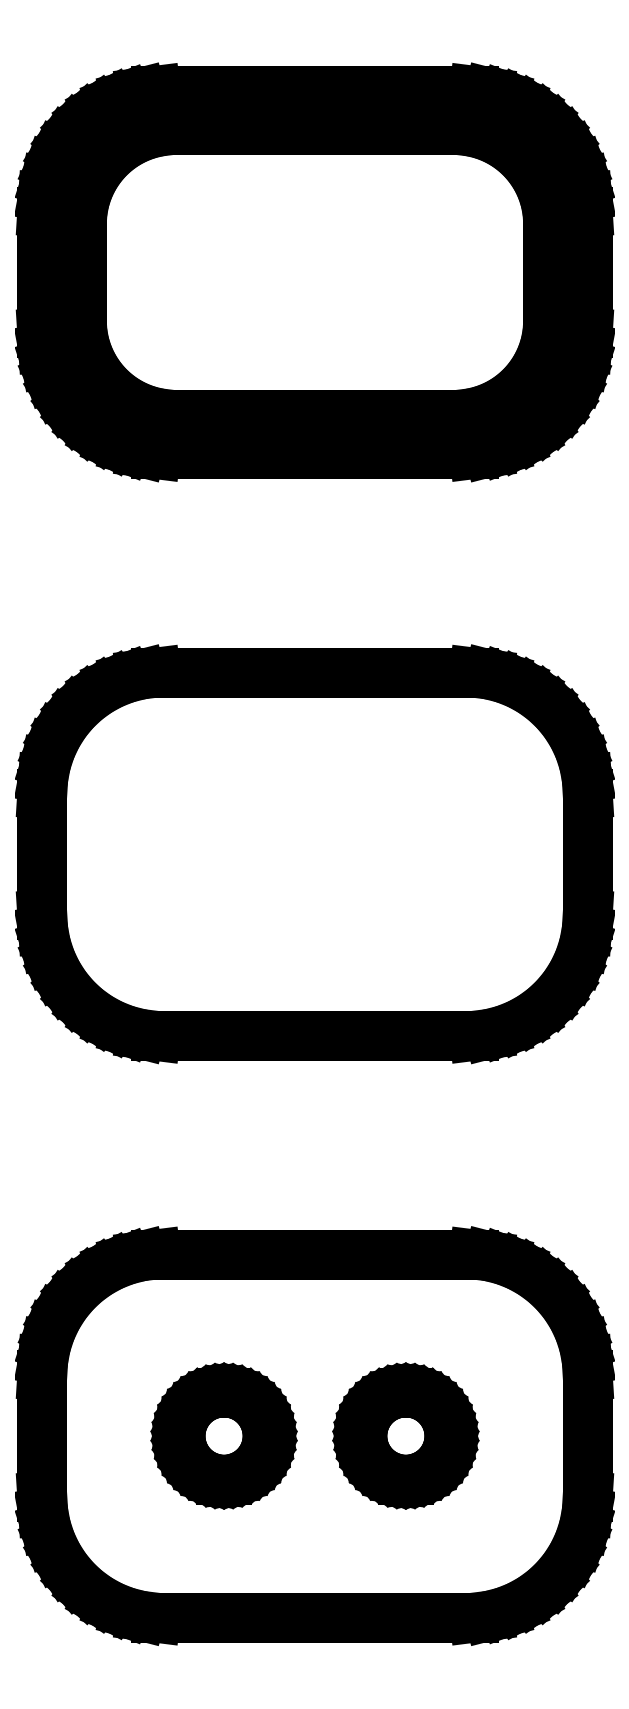
<metadata>
{"format":"dxf","ext":"dxf","renderer":"ezdxf+matplotlib","layout":"modelspace","background":"white","min_lineweight":24,"dpi":150}
</metadata>
<code>
0
SECTION
2
ENTITIES
0
LINE
8
0
10
7.187
20
88.59
11
7.795
21
88.74
0
LINE
8
0
10
7.795
20
88.74
11
8.379
21
88.98
0
LINE
8
0
10
8.379
20
88.98
11
8.929
21
89.28
0
LINE
8
0
10
8.929
20
89.28
11
9.437
21
89.65
0
LINE
8
0
10
9.437
20
89.65
11
9.895
21
90.08
0
LINE
8
0
10
9.895
20
90.08
11
10.3
21
90.56
0
LINE
8
0
10
10.3
20
90.56
11
10.63
21
91.09
0
LINE
8
0
10
10.63
20
91.09
11
10.9
21
91.66
0
LINE
8
0
10
10.9
20
91.66
11
11.09
21
92.26
0
LINE
8
0
10
11.09
20
92.26
11
11.21
21
92.87
0
LINE
8
0
10
11.21
20
92.87
11
11.25
21
93.5
0
LINE
8
0
10
11.25
20
93.5
11
11.25
21
98.5
0
LINE
8
0
10
11.25
20
98.5
11
11.21
21
99.13
0
LINE
8
0
10
11.21
20
99.13
11
11.09
21
99.74
0
LINE
8
0
10
11.09
20
99.74
11
10.9
21
100.3
0
LINE
8
0
10
10.9
20
100.3
11
10.63
21
100.9
0
LINE
8
0
10
10.63
20
100.9
11
10.3
21
101.4
0
LINE
8
0
10
10.3
20
101.4
11
9.895
21
101.9
0
LINE
8
0
10
9.895
20
101.9
11
9.437
21
102.4
0
LINE
8
0
10
9.437
20
102.4
11
8.929
21
102.7
0
LINE
8
0
10
8.929
20
102.7
11
8.379
21
103
0
LINE
8
0
10
8.379
20
103
11
7.795
21
103.3
0
LINE
8
0
10
7.795
20
103.3
11
7.187
21
103.4
0
LINE
8
0
10
7.187
20
103.4
11
6.564
21
103.5
0
LINE
8
0
10
6.564
20
103.5
11
-6.564
21
103.5
0
LINE
8
0
10
-6.564
20
103.5
11
-7.187
21
103.4
0
LINE
8
0
10
-7.187
20
103.4
11
-7.795
21
103.3
0
LINE
8
0
10
-7.795
20
103.3
11
-8.379
21
103
0
LINE
8
0
10
-8.379
20
103
11
-8.929
21
102.7
0
LINE
8
0
10
-8.929
20
102.7
11
-9.437
21
102.4
0
LINE
8
0
10
-9.437
20
102.4
11
-9.895
21
101.9
0
LINE
8
0
10
-9.895
20
101.9
11
-10.3
21
101.4
0
LINE
8
0
10
-10.3
20
101.4
11
-10.63
21
100.9
0
LINE
8
0
10
-10.63
20
100.9
11
-10.9
21
100.3
0
LINE
8
0
10
-10.9
20
100.3
11
-11.09
21
99.74
0
LINE
8
0
10
-11.09
20
99.74
11
-11.21
21
99.13
0
LINE
8
0
10
-11.21
20
99.13
11
-11.25
21
98.5
0
LINE
8
0
10
-11.25
20
98.5
11
-11.25
21
93.5
0
LINE
8
0
10
-11.25
20
93.5
11
-11.21
21
92.87
0
LINE
8
0
10
-11.21
20
92.87
11
-11.09
21
92.26
0
LINE
8
0
10
-11.09
20
92.26
11
-10.9
21
91.66
0
LINE
8
0
10
-10.9
20
91.66
11
-10.63
21
91.09
0
LINE
8
0
10
-10.63
20
91.09
11
-10.3
21
90.56
0
LINE
8
0
10
-10.3
20
90.56
11
-9.895
21
90.08
0
LINE
8
0
10
-9.895
20
90.08
11
-9.437
21
89.65
0
LINE
8
0
10
-9.437
20
89.65
11
-8.929
21
89.28
0
LINE
8
0
10
-8.929
20
89.28
11
-8.379
21
88.98
0
LINE
8
0
10
-8.379
20
88.98
11
-7.795
21
88.74
0
LINE
8
0
10
-7.795
20
88.74
11
-7.187
21
88.59
0
LINE
8
0
10
-7.187
20
88.59
11
-6.564
21
88.51
0
LINE
8
0
10
-6.564
20
88.51
11
6.564
21
88.51
0
LINE
8
0
10
6.564
20
88.51
11
7.187
21
88.59
0
LINE
8
0
10
-5.993
20
90.14
11
-6.476
21
90.2
0
LINE
8
0
10
-6.476
20
90.2
11
-6.947
21
90.32
0
LINE
8
0
10
-6.947
20
90.32
11
-7.399
21
90.5
0
LINE
8
0
10
-7.399
20
90.5
11
-7.825
21
90.73
0
LINE
8
0
10
-7.825
20
90.73
11
-8.219
21
91.02
0
LINE
8
0
10
-8.219
20
91.02
11
-8.573
21
91.35
0
LINE
8
0
10
-8.573
20
91.35
11
-8.883
21
91.72
0
LINE
8
0
10
-8.883
20
91.72
11
-9.144
21
92.13
0
LINE
8
0
10
-9.144
20
92.13
11
-9.351
21
92.57
0
LINE
8
0
10
-9.351
20
92.57
11
-9.501
21
93.04
0
LINE
8
0
10
-9.501
20
93.04
11
-9.592
21
93.51
0
LINE
8
0
10
-9.592
20
93.51
11
-9.623
21
94
0
LINE
8
0
10
-9.623
20
94
11
-9.623
21
98
0
LINE
8
0
10
-9.623
20
98
11
-9.592
21
98.49
0
LINE
8
0
10
-9.592
20
98.49
11
-9.501
21
98.96
0
LINE
8
0
10
-9.501
20
98.96
11
-9.351
21
99.43
0
LINE
8
0
10
-9.351
20
99.43
11
-9.144
21
99.87
0
LINE
8
0
10
-9.144
20
99.87
11
-8.883
21
100.3
0
LINE
8
0
10
-8.883
20
100.3
11
-8.573
21
100.7
0
LINE
8
0
10
-8.573
20
100.7
11
-8.219
21
101
0
LINE
8
0
10
-8.219
20
101
11
-7.825
21
101.3
0
LINE
8
0
10
-7.825
20
101.3
11
-7.399
21
101.5
0
LINE
8
0
10
-7.399
20
101.5
11
-6.947
21
101.7
0
LINE
8
0
10
-6.947
20
101.7
11
-6.476
21
101.8
0
LINE
8
0
10
-6.476
20
101.8
11
-5.993
21
101.9
0
LINE
8
0
10
-5.993
20
101.9
11
5.993
21
101.9
0
LINE
8
0
10
5.993
20
101.9
11
6.476
21
101.8
0
LINE
8
0
10
6.476
20
101.8
11
6.947
21
101.7
0
LINE
8
0
10
6.947
20
101.7
11
7.399
21
101.5
0
LINE
8
0
10
7.399
20
101.5
11
7.825
21
101.3
0
LINE
8
0
10
7.825
20
101.3
11
8.219
21
101
0
LINE
8
0
10
8.219
20
101
11
8.573
21
100.7
0
LINE
8
0
10
8.573
20
100.7
11
8.883
21
100.3
0
LINE
8
0
10
8.883
20
100.3
11
9.144
21
99.87
0
LINE
8
0
10
9.144
20
99.87
11
9.351
21
99.43
0
LINE
8
0
10
9.351
20
99.43
11
9.501
21
98.96
0
LINE
8
0
10
9.501
20
98.96
11
9.592
21
98.49
0
LINE
8
0
10
9.592
20
98.49
11
9.623
21
98
0
LINE
8
0
10
9.623
20
98
11
9.623
21
94
0
LINE
8
0
10
9.623
20
94
11
9.592
21
93.51
0
LINE
8
0
10
9.592
20
93.51
11
9.501
21
93.04
0
LINE
8
0
10
9.501
20
93.04
11
9.351
21
92.57
0
LINE
8
0
10
9.351
20
92.57
11
9.144
21
92.13
0
LINE
8
0
10
9.144
20
92.13
11
8.883
21
91.72
0
LINE
8
0
10
8.883
20
91.72
11
8.573
21
91.35
0
LINE
8
0
10
8.573
20
91.35
11
8.219
21
91.02
0
LINE
8
0
10
8.219
20
91.02
11
7.825
21
90.73
0
LINE
8
0
10
7.825
20
90.73
11
7.399
21
90.5
0
LINE
8
0
10
7.399
20
90.5
11
6.947
21
90.32
0
LINE
8
0
10
6.947
20
90.32
11
6.476
21
90.2
0
LINE
8
0
10
6.476
20
90.2
11
5.993
21
90.14
0
LINE
8
0
10
5.993
20
90.14
11
-5.993
21
90.14
0
LINE
8
0
10
7.187
20
64.59
11
7.795
21
64.74
0
LINE
8
0
10
7.795
20
64.74
11
8.379
21
64.98
0
LINE
8
0
10
8.379
20
64.98
11
8.929
21
65.28
0
LINE
8
0
10
8.929
20
65.28
11
9.437
21
65.65
0
LINE
8
0
10
9.437
20
65.65
11
9.895
21
66.08
0
LINE
8
0
10
9.895
20
66.08
11
10.3
21
66.56
0
LINE
8
0
10
10.3
20
66.56
11
10.63
21
67.09
0
LINE
8
0
10
10.63
20
67.09
11
10.9
21
67.66
0
LINE
8
0
10
10.9
20
67.66
11
11.09
21
68.26
0
LINE
8
0
10
11.09
20
68.26
11
11.21
21
68.87
0
LINE
8
0
10
11.21
20
68.87
11
11.25
21
69.5
0
LINE
8
0
10
11.25
20
69.5
11
11.25
21
74.5
0
LINE
8
0
10
11.25
20
74.5
11
11.21
21
75.13
0
LINE
8
0
10
11.21
20
75.13
11
11.09
21
75.74
0
LINE
8
0
10
11.09
20
75.74
11
10.9
21
76.34
0
LINE
8
0
10
10.9
20
76.34
11
10.63
21
76.91
0
LINE
8
0
10
10.63
20
76.91
11
10.3
21
77.44
0
LINE
8
0
10
10.3
20
77.44
11
9.895
21
77.92
0
LINE
8
0
10
9.895
20
77.92
11
9.437
21
78.35
0
LINE
8
0
10
9.437
20
78.35
11
8.929
21
78.72
0
LINE
8
0
10
8.929
20
78.72
11
8.379
21
79.02
0
LINE
8
0
10
8.379
20
79.02
11
7.795
21
79.26
0
LINE
8
0
10
7.795
20
79.26
11
7.187
21
79.41
0
LINE
8
0
10
7.187
20
79.41
11
6.564
21
79.49
0
LINE
8
0
10
6.564
20
79.49
11
-6.564
21
79.49
0
LINE
8
0
10
-6.564
20
79.49
11
-7.187
21
79.41
0
LINE
8
0
10
-7.187
20
79.41
11
-7.795
21
79.26
0
LINE
8
0
10
-7.795
20
79.26
11
-8.379
21
79.02
0
LINE
8
0
10
-8.379
20
79.02
11
-8.929
21
78.72
0
LINE
8
0
10
-8.929
20
78.72
11
-9.437
21
78.35
0
LINE
8
0
10
-9.437
20
78.35
11
-9.895
21
77.92
0
LINE
8
0
10
-9.895
20
77.92
11
-10.3
21
77.44
0
LINE
8
0
10
-10.3
20
77.44
11
-10.63
21
76.91
0
LINE
8
0
10
-10.63
20
76.91
11
-10.9
21
76.34
0
LINE
8
0
10
-10.9
20
76.34
11
-11.09
21
75.74
0
LINE
8
0
10
-11.09
20
75.74
11
-11.21
21
75.13
0
LINE
8
0
10
-11.21
20
75.13
11
-11.25
21
74.5
0
LINE
8
0
10
-11.25
20
74.5
11
-11.25
21
69.5
0
LINE
8
0
10
-11.25
20
69.5
11
-11.21
21
68.87
0
LINE
8
0
10
-11.21
20
68.87
11
-11.09
21
68.26
0
LINE
8
0
10
-11.09
20
68.26
11
-10.9
21
67.66
0
LINE
8
0
10
-10.9
20
67.66
11
-10.63
21
67.09
0
LINE
8
0
10
-10.63
20
67.09
11
-10.3
21
66.56
0
LINE
8
0
10
-10.3
20
66.56
11
-9.895
21
66.08
0
LINE
8
0
10
-9.895
20
66.08
11
-9.437
21
65.65
0
LINE
8
0
10
-9.437
20
65.65
11
-8.929
21
65.28
0
LINE
8
0
10
-8.929
20
65.28
11
-8.379
21
64.98
0
LINE
8
0
10
-8.379
20
64.98
11
-7.795
21
64.74
0
LINE
8
0
10
-7.795
20
64.74
11
-7.187
21
64.59
0
LINE
8
0
10
-7.187
20
64.59
11
-6.564
21
64.51
0
LINE
8
0
10
-6.564
20
64.51
11
6.564
21
64.51
0
LINE
8
0
10
6.564
20
64.51
11
7.187
21
64.59
0
LINE
8
0
10
7.187
20
40.59
11
7.795
21
40.74
0
LINE
8
0
10
7.795
20
40.74
11
8.379
21
40.98
0
LINE
8
0
10
8.379
20
40.98
11
8.929
21
41.28
0
LINE
8
0
10
8.929
20
41.28
11
9.437
21
41.65
0
LINE
8
0
10
9.437
20
41.65
11
9.895
21
42.08
0
LINE
8
0
10
9.895
20
42.08
11
10.3
21
42.56
0
LINE
8
0
10
10.3
20
42.56
11
10.63
21
43.09
0
LINE
8
0
10
10.63
20
43.09
11
10.9
21
43.66
0
LINE
8
0
10
10.9
20
43.66
11
11.09
21
44.26
0
LINE
8
0
10
11.09
20
44.26
11
11.21
21
44.87
0
LINE
8
0
10
11.21
20
44.87
11
11.25
21
45.5
0
LINE
8
0
10
11.25
20
45.5
11
11.25
21
50.5
0
LINE
8
0
10
11.25
20
50.5
11
11.21
21
51.13
0
LINE
8
0
10
11.21
20
51.13
11
11.09
21
51.74
0
LINE
8
0
10
11.09
20
51.74
11
10.9
21
52.34
0
LINE
8
0
10
10.9
20
52.34
11
10.63
21
52.91
0
LINE
8
0
10
10.63
20
52.91
11
10.3
21
53.44
0
LINE
8
0
10
10.3
20
53.44
11
9.895
21
53.92
0
LINE
8
0
10
9.895
20
53.92
11
9.437
21
54.35
0
LINE
8
0
10
9.437
20
54.35
11
8.929
21
54.72
0
LINE
8
0
10
8.929
20
54.72
11
8.379
21
55.02
0
LINE
8
0
10
8.379
20
55.02
11
7.795
21
55.26
0
LINE
8
0
10
7.795
20
55.26
11
7.187
21
55.41
0
LINE
8
0
10
7.187
20
55.41
11
6.564
21
55.49
0
LINE
8
0
10
6.564
20
55.49
11
-6.564
21
55.49
0
LINE
8
0
10
-6.564
20
55.49
11
-7.187
21
55.41
0
LINE
8
0
10
-7.187
20
55.41
11
-7.795
21
55.26
0
LINE
8
0
10
-7.795
20
55.26
11
-8.379
21
55.02
0
LINE
8
0
10
-8.379
20
55.02
11
-8.929
21
54.72
0
LINE
8
0
10
-8.929
20
54.72
11
-9.437
21
54.35
0
LINE
8
0
10
-9.437
20
54.35
11
-9.895
21
53.92
0
LINE
8
0
10
-9.895
20
53.92
11
-10.3
21
53.44
0
LINE
8
0
10
-10.3
20
53.44
11
-10.63
21
52.91
0
LINE
8
0
10
-10.63
20
52.91
11
-10.9
21
52.34
0
LINE
8
0
10
-10.9
20
52.34
11
-11.09
21
51.74
0
LINE
8
0
10
-11.09
20
51.74
11
-11.21
21
51.13
0
LINE
8
0
10
-11.21
20
51.13
11
-11.25
21
50.5
0
LINE
8
0
10
-11.25
20
50.5
11
-11.25
21
45.5
0
LINE
8
0
10
-11.25
20
45.5
11
-11.21
21
44.87
0
LINE
8
0
10
-11.21
20
44.87
11
-11.09
21
44.26
0
LINE
8
0
10
-11.09
20
44.26
11
-10.9
21
43.66
0
LINE
8
0
10
-10.9
20
43.66
11
-10.63
21
43.09
0
LINE
8
0
10
-10.63
20
43.09
11
-10.3
21
42.56
0
LINE
8
0
10
-10.3
20
42.56
11
-9.895
21
42.08
0
LINE
8
0
10
-9.895
20
42.08
11
-9.437
21
41.65
0
LINE
8
0
10
-9.437
20
41.65
11
-8.929
21
41.28
0
LINE
8
0
10
-8.929
20
41.28
11
-8.379
21
40.98
0
LINE
8
0
10
-8.379
20
40.98
11
-7.795
21
40.74
0
LINE
8
0
10
-7.795
20
40.74
11
-7.187
21
40.59
0
LINE
8
0
10
-7.187
20
40.59
11
-6.564
21
40.51
0
LINE
8
0
10
-6.564
20
40.51
11
6.564
21
40.51
0
LINE
8
0
10
6.564
20
40.51
11
7.187
21
40.59
0
LINE
8
0
10
3.637
20
46.2
11
3.413
21
46.23
0
LINE
8
0
10
3.413
20
46.23
11
3.194
21
46.29
0
LINE
8
0
10
3.194
20
46.29
11
2.984
21
46.37
0
LINE
8
0
10
2.984
20
46.37
11
2.786
21
46.48
0
LINE
8
0
10
2.786
20
46.48
11
2.603
21
46.61
0
LINE
8
0
10
2.603
20
46.61
11
2.438
21
46.77
0
LINE
8
0
10
2.438
20
46.77
11
2.294
21
46.94
0
LINE
8
0
10
2.294
20
46.94
11
2.173
21
47.13
0
LINE
8
0
10
2.173
20
47.13
11
2.076
21
47.34
0
LINE
8
0
10
2.076
20
47.34
11
2.007
21
47.55
0
LINE
8
0
10
2.007
20
47.55
11
1.964
21
47.77
0
LINE
8
0
10
1.964
20
47.77
11
1.95
21
48
0
LINE
8
0
10
1.95
20
48
11
1.964
21
48.23
0
LINE
8
0
10
1.964
20
48.23
11
2.007
21
48.45
0
LINE
8
0
10
2.007
20
48.45
11
2.076
21
48.66
0
LINE
8
0
10
2.076
20
48.66
11
2.173
21
48.87
0
LINE
8
0
10
2.173
20
48.87
11
2.294
21
49.06
0
LINE
8
0
10
2.294
20
49.06
11
2.438
21
49.23
0
LINE
8
0
10
2.438
20
49.23
11
2.603
21
49.39
0
LINE
8
0
10
2.603
20
49.39
11
2.786
21
49.52
0
LINE
8
0
10
2.786
20
49.52
11
2.984
21
49.63
0
LINE
8
0
10
2.984
20
49.63
11
3.194
21
49.71
0
LINE
8
0
10
3.194
20
49.71
11
3.413
21
49.77
0
LINE
8
0
10
3.413
20
49.77
11
3.637
21
49.8
0
LINE
8
0
10
3.637
20
49.8
11
3.863
21
49.8
0
LINE
8
0
10
3.863
20
49.8
11
4.087
21
49.77
0
LINE
8
0
10
4.087
20
49.77
11
4.306
21
49.71
0
LINE
8
0
10
4.306
20
49.71
11
4.516
21
49.63
0
LINE
8
0
10
4.516
20
49.63
11
4.714
21
49.52
0
LINE
8
0
10
4.714
20
49.52
11
4.897
21
49.39
0
LINE
8
0
10
4.897
20
49.39
11
5.062
21
49.23
0
LINE
8
0
10
5.062
20
49.23
11
5.206
21
49.06
0
LINE
8
0
10
5.206
20
49.06
11
5.327
21
48.87
0
LINE
8
0
10
5.327
20
48.87
11
5.424
21
48.66
0
LINE
8
0
10
5.424
20
48.66
11
5.493
21
48.45
0
LINE
8
0
10
5.493
20
48.45
11
5.536
21
48.23
0
LINE
8
0
10
5.536
20
48.23
11
5.55
21
48
0
LINE
8
0
10
5.55
20
48
11
5.536
21
47.77
0
LINE
8
0
10
5.536
20
47.77
11
5.493
21
47.55
0
LINE
8
0
10
5.493
20
47.55
11
5.424
21
47.34
0
LINE
8
0
10
5.424
20
47.34
11
5.327
21
47.13
0
LINE
8
0
10
5.327
20
47.13
11
5.206
21
46.94
0
LINE
8
0
10
5.206
20
46.94
11
5.062
21
46.77
0
LINE
8
0
10
5.062
20
46.77
11
4.897
21
46.61
0
LINE
8
0
10
4.897
20
46.61
11
4.714
21
46.48
0
LINE
8
0
10
4.714
20
46.48
11
4.516
21
46.37
0
LINE
8
0
10
4.516
20
46.37
11
4.306
21
46.29
0
LINE
8
0
10
4.306
20
46.29
11
4.087
21
46.23
0
LINE
8
0
10
4.087
20
46.23
11
3.863
21
46.2
0
LINE
8
0
10
3.863
20
46.2
11
3.637
21
46.2
0
LINE
8
0
10
-3.863
20
46.2
11
-4.087
21
46.23
0
LINE
8
0
10
-4.087
20
46.23
11
-4.306
21
46.29
0
LINE
8
0
10
-4.306
20
46.29
11
-4.516
21
46.37
0
LINE
8
0
10
-4.516
20
46.37
11
-4.714
21
46.48
0
LINE
8
0
10
-4.714
20
46.48
11
-4.897
21
46.61
0
LINE
8
0
10
-4.897
20
46.61
11
-5.062
21
46.77
0
LINE
8
0
10
-5.062
20
46.77
11
-5.206
21
46.94
0
LINE
8
0
10
-5.206
20
46.94
11
-5.327
21
47.13
0
LINE
8
0
10
-5.327
20
47.13
11
-5.424
21
47.34
0
LINE
8
0
10
-5.424
20
47.34
11
-5.493
21
47.55
0
LINE
8
0
10
-5.493
20
47.55
11
-5.536
21
47.77
0
LINE
8
0
10
-5.536
20
47.77
11
-5.55
21
48
0
LINE
8
0
10
-5.55
20
48
11
-5.536
21
48.23
0
LINE
8
0
10
-5.536
20
48.23
11
-5.493
21
48.45
0
LINE
8
0
10
-5.493
20
48.45
11
-5.424
21
48.66
0
LINE
8
0
10
-5.424
20
48.66
11
-5.327
21
48.87
0
LINE
8
0
10
-5.327
20
48.87
11
-5.206
21
49.06
0
LINE
8
0
10
-5.206
20
49.06
11
-5.062
21
49.23
0
LINE
8
0
10
-5.062
20
49.23
11
-4.897
21
49.39
0
LINE
8
0
10
-4.897
20
49.39
11
-4.714
21
49.52
0
LINE
8
0
10
-4.714
20
49.52
11
-4.516
21
49.63
0
LINE
8
0
10
-4.516
20
49.63
11
-4.306
21
49.71
0
LINE
8
0
10
-4.306
20
49.71
11
-4.087
21
49.77
0
LINE
8
0
10
-4.087
20
49.77
11
-3.863
21
49.8
0
LINE
8
0
10
-3.863
20
49.8
11
-3.637
21
49.8
0
LINE
8
0
10
-3.637
20
49.8
11
-3.413
21
49.77
0
LINE
8
0
10
-3.413
20
49.77
11
-3.194
21
49.71
0
LINE
8
0
10
-3.194
20
49.71
11
-2.984
21
49.63
0
LINE
8
0
10
-2.984
20
49.63
11
-2.786
21
49.52
0
LINE
8
0
10
-2.786
20
49.52
11
-2.603
21
49.39
0
LINE
8
0
10
-2.603
20
49.39
11
-2.438
21
49.23
0
LINE
8
0
10
-2.438
20
49.23
11
-2.294
21
49.06
0
LINE
8
0
10
-2.294
20
49.06
11
-2.173
21
48.87
0
LINE
8
0
10
-2.173
20
48.87
11
-2.076
21
48.66
0
LINE
8
0
10
-2.076
20
48.66
11
-2.007
21
48.45
0
LINE
8
0
10
-2.007
20
48.45
11
-1.964
21
48.23
0
LINE
8
0
10
-1.964
20
48.23
11
-1.95
21
48
0
LINE
8
0
10
-1.95
20
48
11
-1.964
21
47.77
0
LINE
8
0
10
-1.964
20
47.77
11
-2.007
21
47.55
0
LINE
8
0
10
-2.007
20
47.55
11
-2.076
21
47.34
0
LINE
8
0
10
-2.076
20
47.34
11
-2.173
21
47.13
0
LINE
8
0
10
-2.173
20
47.13
11
-2.294
21
46.94
0
LINE
8
0
10
-2.294
20
46.94
11
-2.438
21
46.77
0
LINE
8
0
10
-2.438
20
46.77
11
-2.603
21
46.61
0
LINE
8
0
10
-2.603
20
46.61
11
-2.786
21
46.48
0
LINE
8
0
10
-2.786
20
46.48
11
-2.984
21
46.37
0
LINE
8
0
10
-2.984
20
46.37
11
-3.194
21
46.29
0
LINE
8
0
10
-3.194
20
46.29
11
-3.413
21
46.23
0
LINE
8
0
10
-3.413
20
46.23
11
-3.637
21
46.2
0
LINE
8
0
10
-3.637
20
46.2
11
-3.863
21
46.2
0
ENDSEC
0
EOF

</code>
